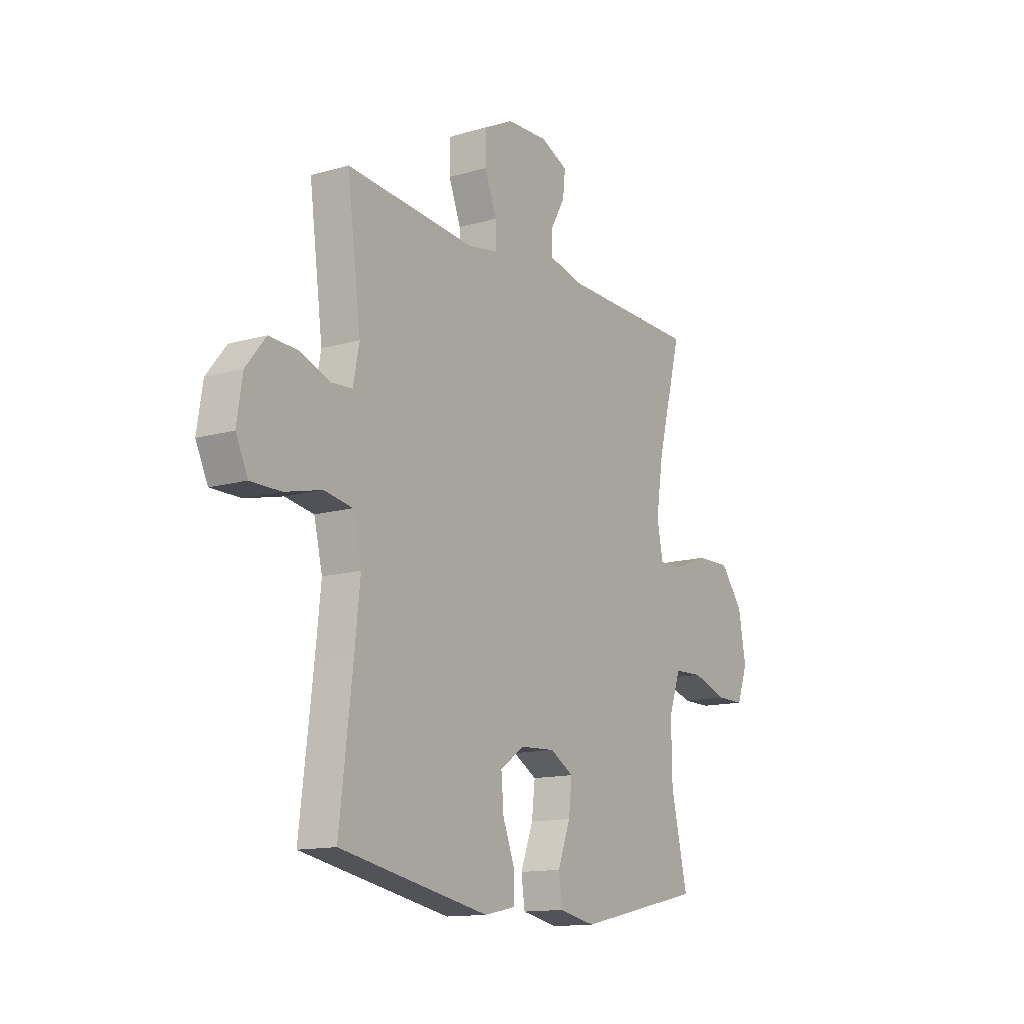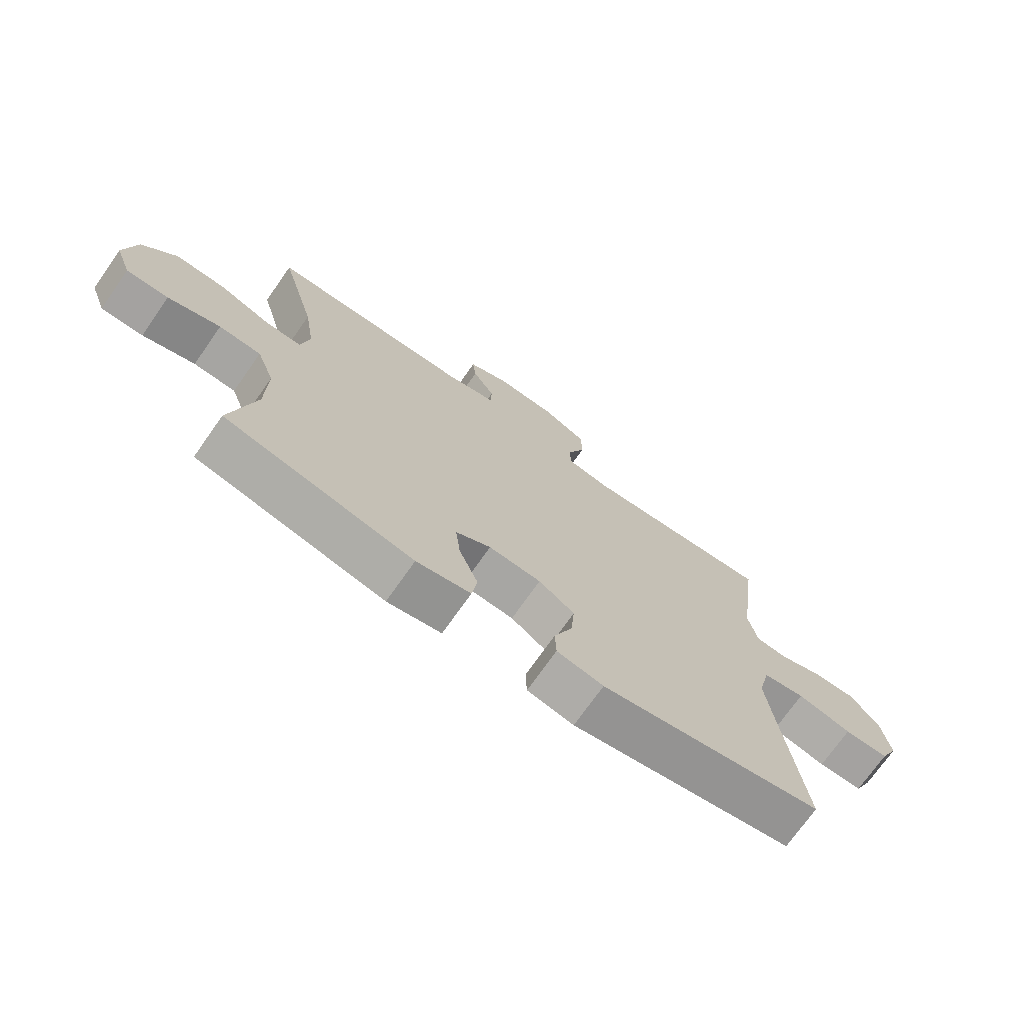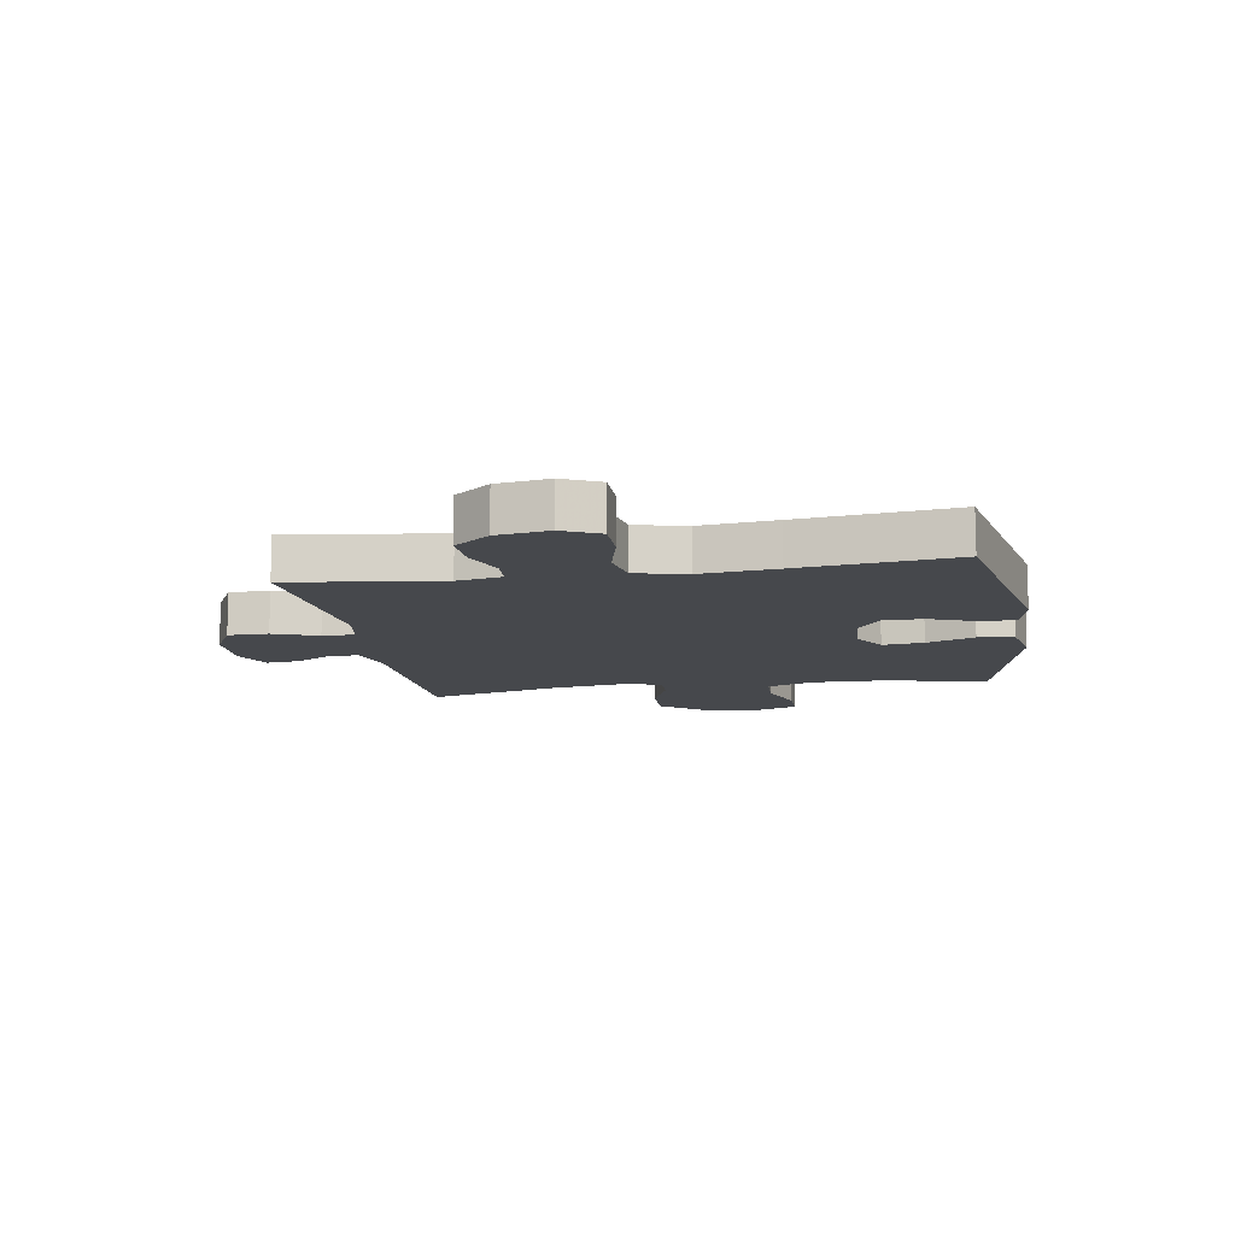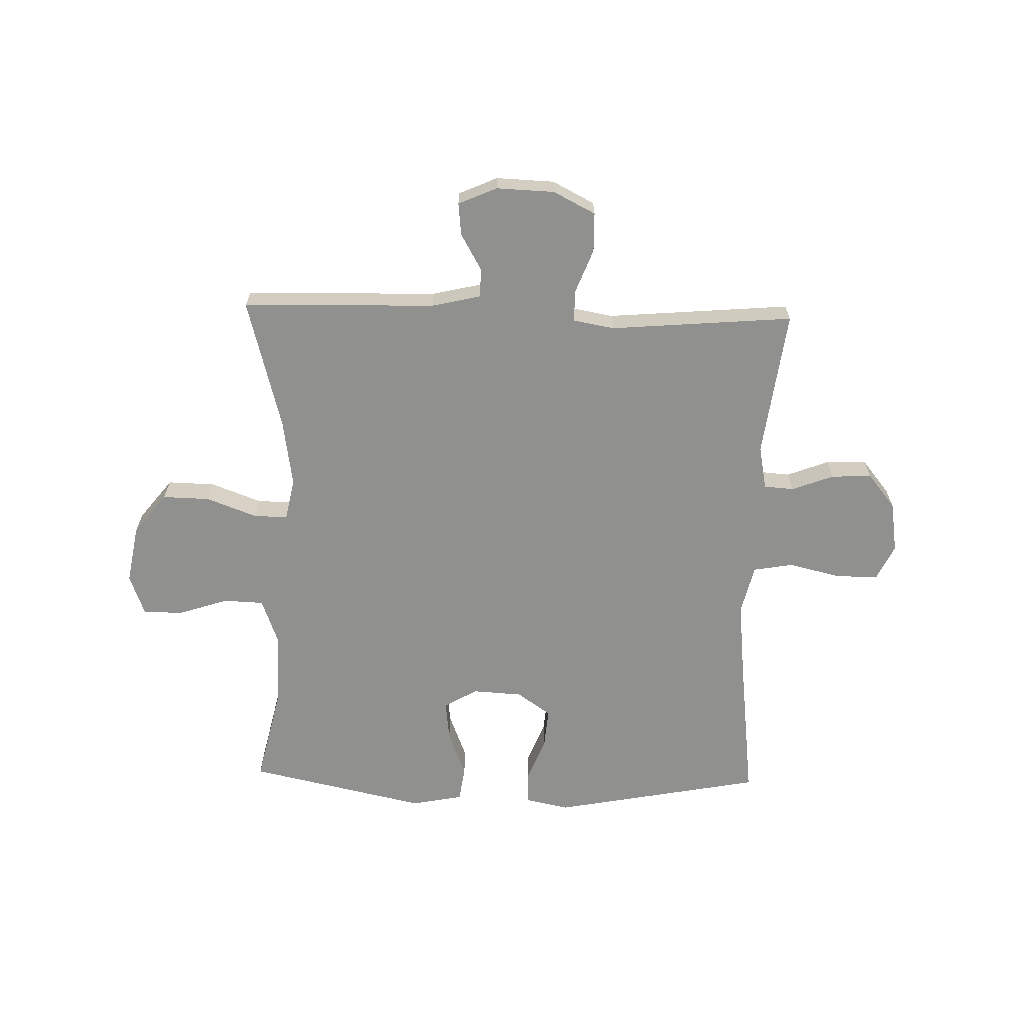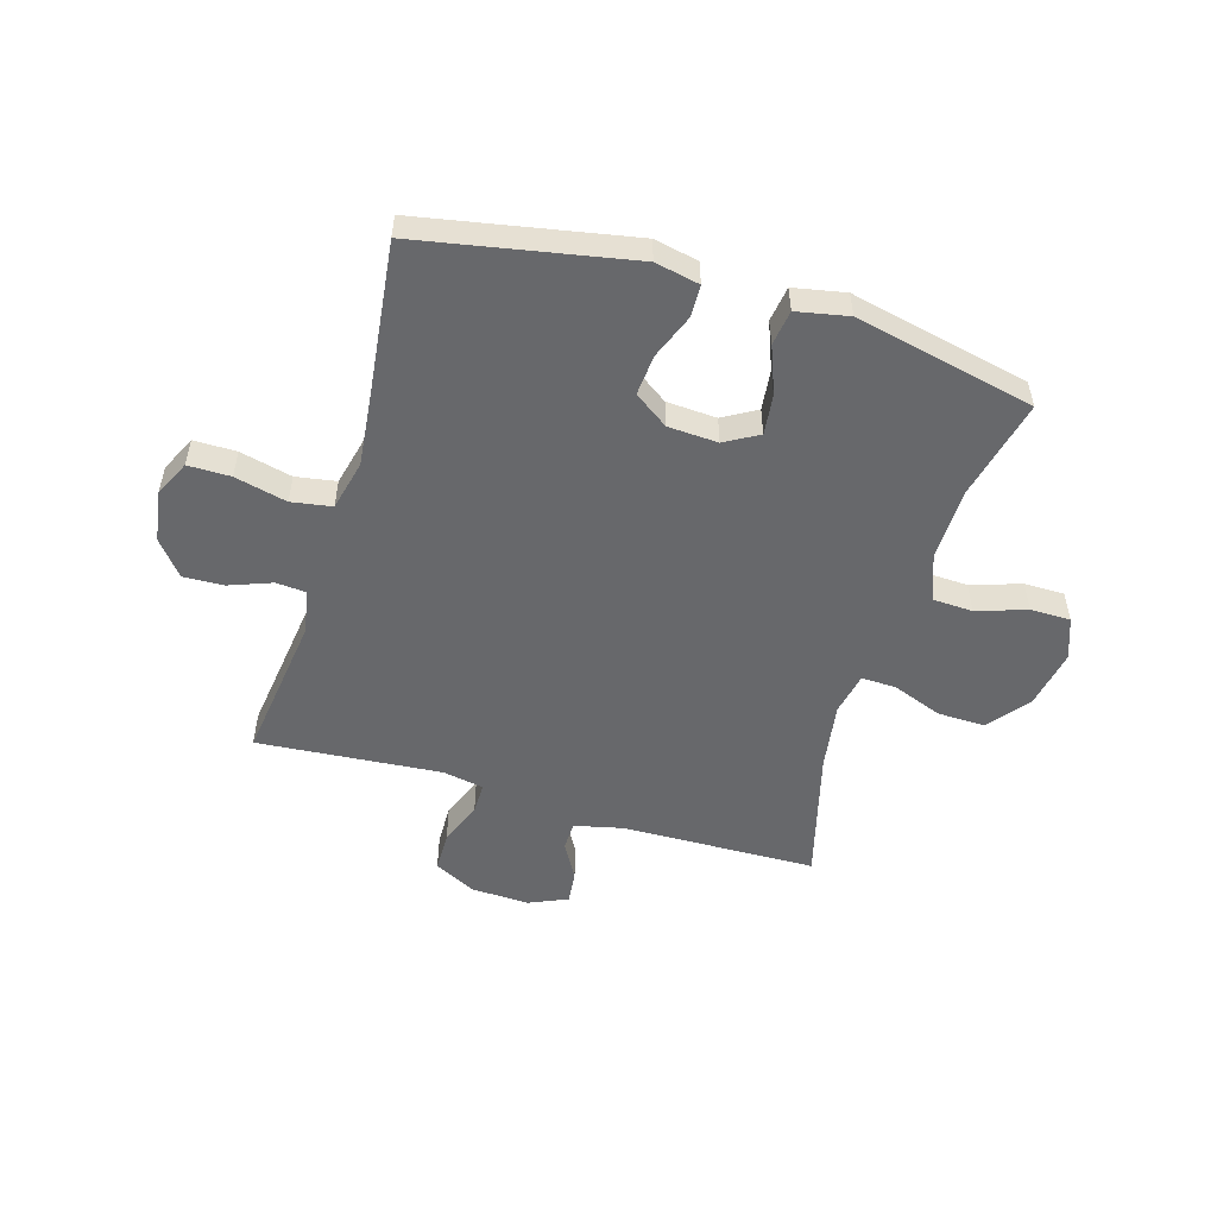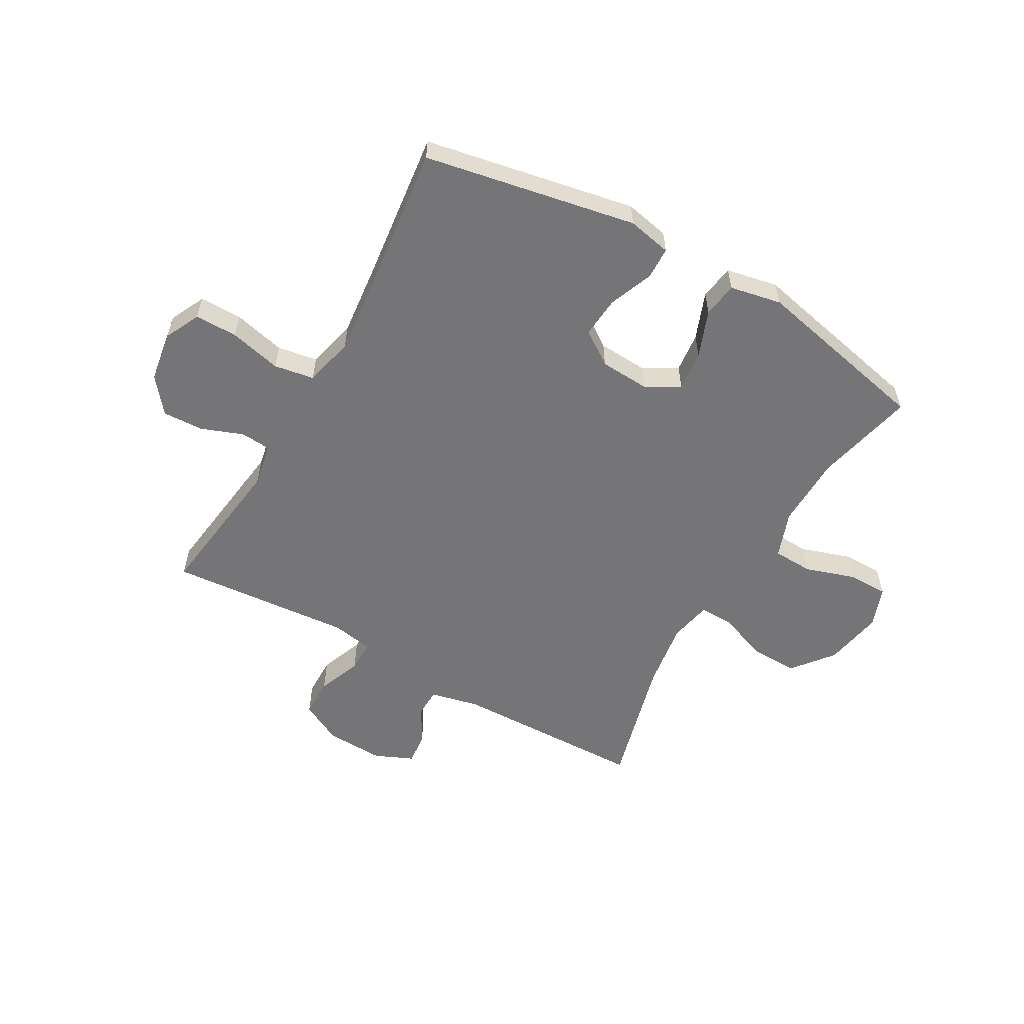
<metadata>
{"format":"obj","ext":"obj","renderer":"f3d","projection":"perspective","resolution":1024,"background":"white","views":[{"elev":-13.5,"azim":122.7,"up":"+Z"},{"elev":-72.7,"azim":-35.1,"up":"+Z"},{"elev":-11.5,"azim":99.5,"up":"+Y"},{"elev":-65.5,"azim":-1.5,"up":"+Y"},{"elev":-52.5,"azim":163.3,"up":"+Y"},{"elev":-56.6,"azim":150.3,"up":"+Y"}]}
</metadata>
<code>
v 0.5 0.07 0.5
v 0.466 0.07 0.239
v 0.481 0.07 0.162
v 0.534 0.07 0.158
v 0.608 0.07 0.186
v 0.68 0.07 0.189
v 0.729 0.07 0.128
v 0.743 0.07 0.038
v 0.713 0.07 -0.025
v 0.638 0.07 -0.025
v 0.546 0.07 -0.003
v 0.475 0.07 -0.015
v 0.454 0.07 -0.103
v 0.468 0.07 -0.233
v 0.5 0.07 -0.5
v 0.127 0.07 -0.571
v 0.049 0.07 -0.555
v 0.047 0.07 -0.499
v 0.078 0.07 -0.42
v 0.084 0.07 -0.348
v 0.024 0.07 -0.306
v -0.064 0.07 -0.301
v -0.123 0.07 -0.335
v -0.115 0.07 -0.406
v -0.083 0.07 -0.489
v -0.092 0.07 -0.551
v -0.183 0.07 -0.569
v -0.5 0.07 -0.5
v -0.459 0.07 -0.322
v -0.457 0.07 -0.195
v -0.487 0.07 -0.113
v -0.558 0.07 -0.11
v -0.646 0.07 -0.139
v -0.717 0.07 -0.139
v -0.744 0.07 -0.066
v -0.725 0.07 0.038
v -0.668 0.07 0.11
v -0.584 0.07 0.108
v -0.496 0.07 0.075
v -0.435 0.07 0.073
v -0.42 0.07 0.148
v -0.438 0.07 0.267
v -0.5 0.07 0.5
v -0.157 0.07 0.508
v -0.071 0.07 0.528
v -0.07 0.07 0.579
v -0.107 0.07 0.644
v -0.113 0.07 0.701
v -0.045 0.07 0.731
v 0.058 0.07 0.727
v 0.132 0.07 0.689
v 0.133 0.07 0.619
v 0.103 0.07 0.542
v 0.103 0.07 0.486
v 0.176 0.07 0.473
v 0.5 0 0.5
v 0.466 0 0.239
v 0.481 0 0.162
v 0.534 0 0.158
v 0.608 0 0.186
v 0.68 0 0.189
v 0.729 0 0.128
v 0.743 0 0.038
v 0.713 0 -0.025
v 0.638 0 -0.025
v 0.546 0 -0.003
v 0.475 0 -0.015
v 0.454 0 -0.103
v 0.468 0 -0.233
v 0.5 0 -0.5
v 0.127 0 -0.571
v 0.049 0 -0.555
v 0.047 0 -0.499
v 0.078 0 -0.42
v 0.084 0 -0.348
v 0.024 0 -0.306
v -0.064 0 -0.301
v -0.123 0 -0.335
v -0.115 0 -0.406
v -0.083 0 -0.489
v -0.092 0 -0.551
v -0.183 0 -0.569
v -0.5 0 -0.5
v -0.459 0 -0.322
v -0.457 0 -0.195
v -0.487 0 -0.113
v -0.558 0 -0.11
v -0.646 0 -0.139
v -0.717 0 -0.139
v -0.744 0 -0.066
v -0.725 0 0.038
v -0.668 0 0.11
v -0.584 0 0.108
v -0.496 0 0.075
v -0.435 0 0.073
v -0.42 0 0.148
v -0.438 0 0.267
v -0.5 0 0.5
v -0.157 0 0.508
v -0.071 0 0.528
v -0.07 0 0.579
v -0.107 0 0.644
v -0.113 0 0.701
v -0.045 0 0.731
v 0.058 0 0.727
v 0.132 0 0.689
v 0.133 0 0.619
v 0.103 0 0.542
v 0.103 0 0.486
v 0.176 0 0.473
f 50 51 52 53
f 50 53 54
f 49 50 54
f 46 47 48 49
f 45 46 49 54
f 44 45 54
f 42 43 44 54
f 41 42 54 55
f 36 37 38 39
f 36 39 40
f 35 36 40
f 32 33 34 35
f 31 32 35 40
f 30 31 40
f 29 30 40 41
f 27 28 29
f 24 25 26 27
f 23 24 27 29
f 22 23 29 41
f 16 17 18 19
f 14 15 16 19
f 13 14 19 20
f 12 13 20 21
f 8 9 10 11
f 8 11 12
f 7 8 12
f 4 5 6 7
f 3 4 7 12
f 2 3 12 21
f 21 22 41 55
f 1 2 21 55
f 108 107 106 105
f 109 108 105
f 109 105 104
f 104 103 102 101
f 109 104 101 100
f 109 100 99
f 109 99 98 97
f 110 109 97 96
f 94 93 92 91
f 95 94 91
f 95 91 90
f 90 89 88 87
f 95 90 87 86
f 95 86 85
f 96 95 85 84
f 84 83 82
f 82 81 80 79
f 84 82 79 78
f 96 84 78 77
f 74 73 72 71
f 74 71 70 69
f 75 74 69 68
f 76 75 68 67
f 66 65 64 63
f 67 66 63
f 67 63 62
f 62 61 60 59
f 67 62 59 58
f 76 67 58 57
f 110 96 77 76
f 110 76 57 56
f 1 56 57 2
f 2 57 58 3
f 3 58 59 4
f 4 59 60 5
f 5 60 61 6
f 6 61 62 7
f 7 62 63 8
f 8 63 64 9
f 9 64 65 10
f 10 65 66 11
f 11 66 67 12
f 12 67 68 13
f 13 68 69 14
f 14 69 70 15
f 15 70 71 16
f 16 71 72 17
f 17 72 73 18
f 18 73 74 19
f 19 74 75 20
f 20 75 76 21
f 21 76 77 22
f 22 77 78 23
f 23 78 79 24
f 24 79 80 25
f 25 80 81 26
f 26 81 82 27
f 27 82 83 28
f 28 83 84 29
f 29 84 85 30
f 30 85 86 31
f 31 86 87 32
f 32 87 88 33
f 33 88 89 34
f 34 89 90 35
f 35 90 91 36
f 36 91 92 37
f 37 92 93 38
f 38 93 94 39
f 39 94 95 40
f 40 95 96 41
f 41 96 97 42
f 42 97 98 43
f 43 98 99 44
f 44 99 100 45
f 45 100 101 46
f 46 101 102 47
f 47 102 103 48
f 48 103 104 49
f 49 104 105 50
f 50 105 106 51
f 51 106 107 52
f 52 107 108 53
f 53 108 109 54
f 54 109 110 55
f 55 110 56 1

</code>
